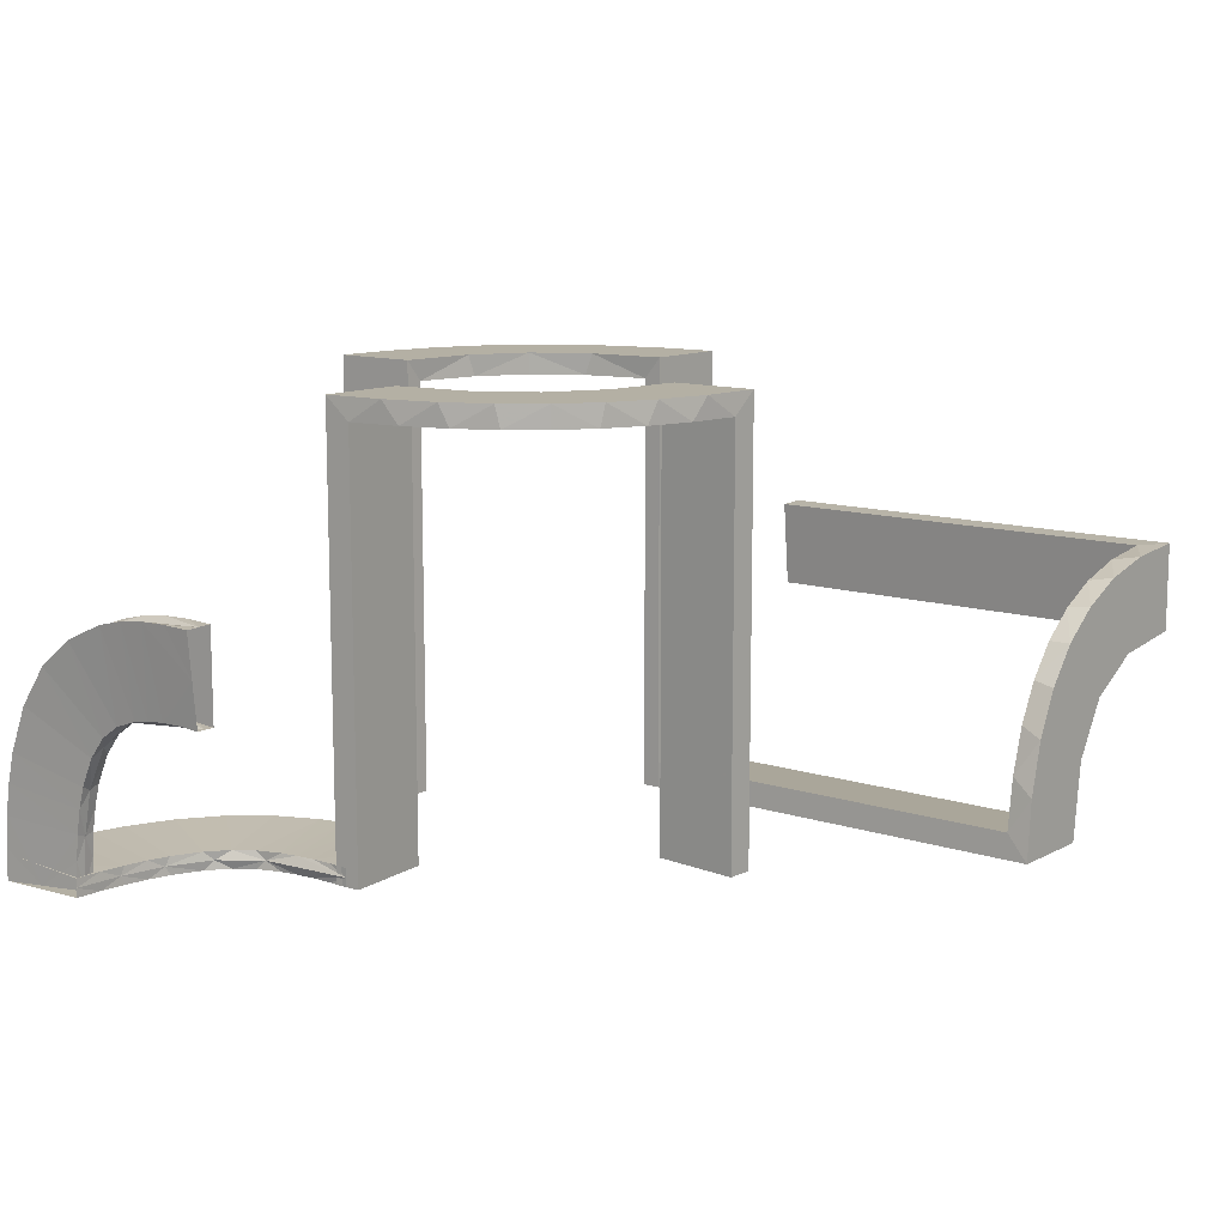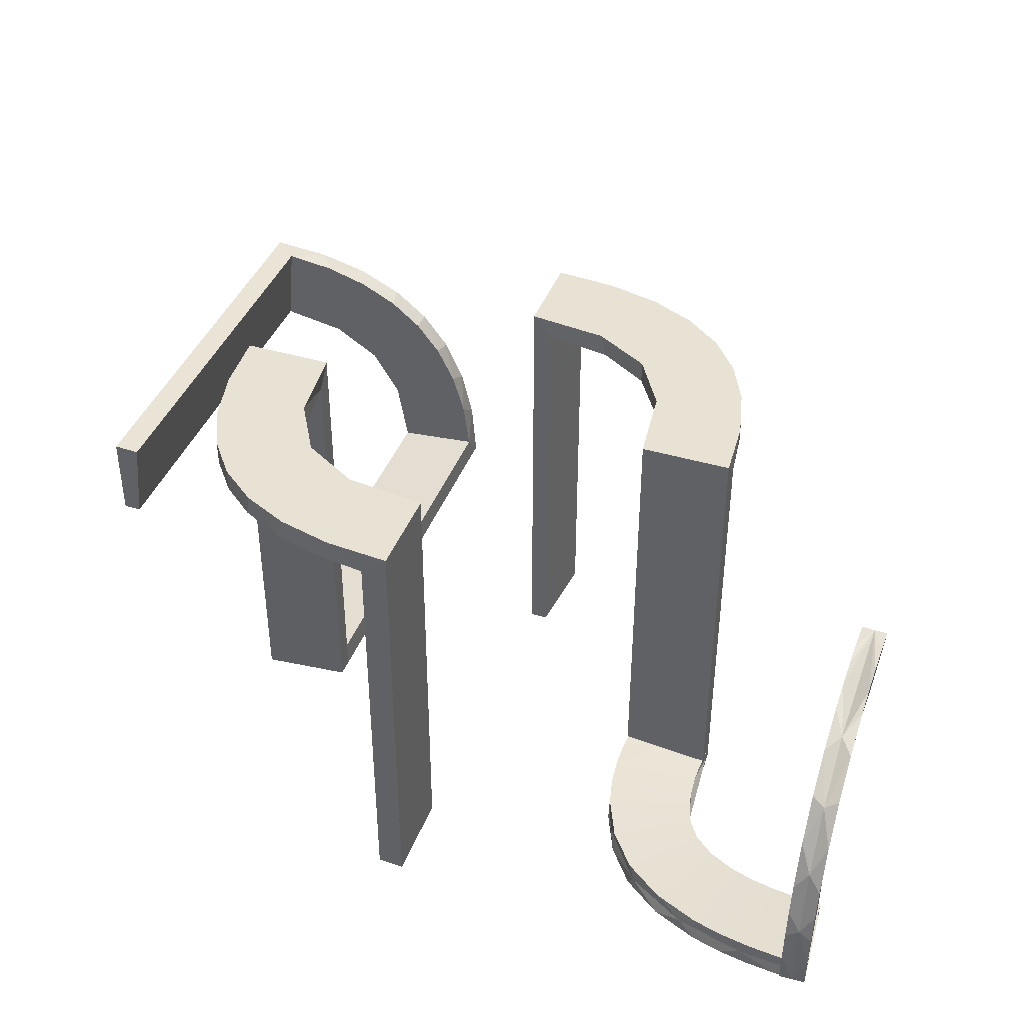
<metadata>
{"format":"obj","ext":"obj","renderer":"f3d","projection":"perspective","resolution":1024,"background":"white","views":[{"elev":11.4,"azim":128.6,"up":"+Y"},{"elev":40.8,"azim":19.9,"up":"+Y"}]}
</metadata>
<code>
v 0 0 0.1861
v 0 0 -0.2861
v 0 0 0.2861
v 0 0 -0.1861
v 0 -0.5 0.1861
v 0 -0.5 -0.2861
v 0 -0.5 0.2361
v 0 -0.5 -0.2361
v 0 -0.5 0.2861
v 0 -0.5 -0.1861
v 0 -0.375 0.2611
v 0 -0.375 -0.2111
v 0 -0.375 0.2361
v 0 -0.375 -0.2361
v 0 -0.375 0.2111
v 0 -0.375 -0.2611
v 0 -0.25 0.2611
v 0 -0.25 -0.2111
v 0 -0.25 -0.2861
v 0 -0.25 0.2361
v 0 -0.25 -0.2361
v 0 -0.25 0.2861
v 0 -0.25 0.2111
v 0 -0.25 -0.2611
v 0.02499 -0.2625 -0.2354
v 0.02499 -0.3812 -0.2354
v 0.02499 -0.5 -0.2354
v 0.3282 -0.5 0.1374
v -0.2092 -0.4111 -0.475
v 0.2246 -0.2625 -0.008806
v 0.2246 -0.3812 -0.008806
v 0.2989 -0.4796 0.04832
v 0.2944 0 -0.05548
v 0.4927 -0.4898 0.1863
v -0.3192 -0.2442 -0.5
v 0.3044 -0.4796 0.08941
v 0.4343 -0.4796 0.1822
v 0.3831 -0.4796 0.1706
v -0.2771 -0.2771 -0.475
v -0.2771 -0.2771 -0.5
v 0.3515 -0.4796 0.156
v 0.201 -0.4704 0.06298
v 0.3609 -0.5 0.2682
v 0.3416 -0.4898 0.1494
v -0.02957 -0.2625 0.2849
v -0.02957 -0.025 0.2849
v -0.02957 -0.5 0.2849
v 0.02041 -0.025 -0.186
v 0.02041 -0.1833 -0.186
v 0.02041 -0.3417 -0.186
v 0.02041 -0.5 -0.186
v 0.2646 -0.5 0.2146
v 0.3008 -0.5 0.07005
v 0.3951 -0.5 0.2768
v 0.3135 -0.4796 0.1161
v 0.4964 -0.5 0.2362
v -0.1296 0 0.2657
v 0.463 -0.4796 0.1851
v -0.1999 -0.025 0.006515
v -0.1999 -0.1833 0.006515
v -0.1999 -0.3417 0.006515
v -0.1999 -0.5 0.006515
v 0.2012 -0.4704 0
v 0.3095 -0.4898 0.1067
v -0.02728 -0.2625 0.2602
v -0.02728 -0.3812 0.2602
v 0.0227 -0.2625 -0.2107
v 0.0227 -0.3812 -0.2107
v -0.2245 -0.3591 -0.475
v 0.2796 0 -0.1157
v 0.3514 -0.5 0.1561
v 0.4196 -0.4852 0.2804
v 0.2493 -0.2625 -0.0111
v 0.2493 -0.3812 -0.0111
v 0.2493 -0.5 -0.0111
v 0.3 0 0.01389
v 0.3 -0.5 0
v 0.3 -0.5 0.01389
v 0.4074 -0.4796 0.1774
v -0.1521 0 0.1383
v -0.1521 -0.025 0.1383
v -0.2442 -0.3192 -0.5
v -0.1855 -0.025 0.2389
v -0.225 -0.5 -0.25
v -0.225 -0.5 -0.125
v -0.225 -0.375 -0.01389
v -0.225 -0.25 -0.01389
v 0.4999 -0.4704 0.2849
v -0.3135 -0.4032 -0.475
v 0.3952 -0.4704 0.2756
v -0.09678 -0.025 0.1726
v 0.25 -0.5 0
v 0.25 -0.5 0.01389
v 0.25 -0.375 0.01389
v 0.25 -0.25 0.01389
v 0.06937 0 -0.2805
v -0.4032 -0.3135 -0.475
v -0.1865 -0.025 0.08288
v 0.1891 0 -0.07522
v -0.275 -0.5 -0.25
v -0.275 -0.5 -0.125
v -0.275 -0.375 -0.01389
v -0.275 -0.25 -0.01389
v -0.3145 -0.2472 -0.475
v -0.2558 0 0.1669
v -0.3479 -0.3479 -0.475
v -0.3479 -0.3479 -0.5
v 0.2 0 0.01389
v 0.2 -0.5 0
v 0.2 -0.5 0.01389
v 0.2 -0.25 0.01389
v 0.2507 -0.475 0
v -0.2755 -0.025 0.127
v 0.2988 -0.5 0.04834
v 0.211 -0.5 0.1252
v -0.4727 -0.2259 -0.1188
v -0.4727 -0.2259 -0.2375
v 0.2988 -0.2625 -0.01568
v 0.2988 -0.025 -0.01568
v 0.2988 -0.5 -0.01568
v -0.3001 -0.4796 0
v -0.3001 -0.4796 -0.1583
v -0.3001 -0.4796 -0.3167
v -0.3001 -0.4796 -0.475
v -0.3704 -0.2204 -0.5
v 0.5 -0.4852 0.2855
v 0.2986 -0.4796 0.02481
v 0.08911 0 -0.1752
v 0.3831 -0.5 0.1707
v 0.2528 -0.025 -0.1716
v 0.3612 -0.4704 0.267
v -0.4704 -0.2012 0
v -0.4704 -0.2012 -0.475
v -0.4704 -0.2012 -0.2375
v 0.2741 -0.2625 -0.01339
v 0.2741 -0.3812 -0.01339
v 0.2036 -0.5 0.0945
v -0.2229 0 0.209
v -0.2229 -0.025 0.209
v 0.08889 -0.025 -0.2769
v -0.1808 0 0.2419
v 0.3093 -0.5 0.2468
v 0.1409 -0.025 -0.2616
v -0.2908 -0.025 0.075
v -0.5 -0.2 0
v -0.5 -0.2 -0.5
v -0.5 -0.275 -0.25
v -0.5 -0.275 -0.125
v -0.5 -0.225 -0.25
v -0.5 -0.225 -0.125
v -0.5 -0.3 0
v -0.5 -0.3 -0.5
v -0.5 -0.3 -0.25
v -0.5 -0.25 0
v -0.5 -0.25 -0.25
v -0.5 -0.25 -0.125
v 0.1988 -0.5 0.03153
v 0.5 -0.2001 0.03265
v 0.5 -0.4299 0.2823
v 0.5 -0.3099 0.247
v 0.5 -0.2655 0.2149
v 0.5 -0.2334 0.1739
v 0.5 -0.3613 0.2682
v 0.5 -0.2049 0.0954
v 0.5 -0.5 0.2861
v 0.5 -0.2013 0.001204
v 0.5 -0.201 0.06418
v 0.5 -0.4649 0.2852
v 0.5 -0.3953 0.2768
v 0.5 -0.2122 0.1259
v -0.475 -0.2507 0
v -0.475 -0.2507 -0.1188
v -0.475 -0.2507 -0.2375
v 0.2908 -0.025 -0.075
v -0.2754 -0.4773 -0.1188
v -0.2754 -0.4773 -0.2375
v 0.4963 -0.475 0.2356
v -0.1409 -0.025 0.2616
v -0.2056 -0.4306 -0.5
v 0.4928 -0.5 0.1864
v 0.1808 0 -0.2419
v 0.4852 -0.2235 0.1566
v 0.4852 -0.3418 0.2621
v 0.4852 -0.5 0.2867
v 0.4852 -0.4197 0.2816
v 0.4852 -0.2725 0.2221
v 0.4852 -0.2007 0.001204
v 0.4927 -0.4796 0.1863
v 0.3043 -0.5 0.08945
v 0.4343 -0.5 0.1823
v -0.08889 -0.025 0.2769
v 0.2229 0 -0.209
v 0.2229 -0.025 -0.209
v -0.2741 -0.2625 0.01339
v -0.2741 -0.3812 0.01339
v 0.4704 -0.2751 0.001204
v 0.4704 -0.2566 0.1043
v 0.4704 -0.3135 0.1173
v 0.4704 -0.4416 0.2095
v 0.4704 -0.3282 0.1386
v 0.4704 -0.3832 0.1719
v 0.4704 -0.4299 0.2835
v 0.4704 -0.1989 0.03274
v 0.4704 -0.2037 0.0957
v 0.4704 -0.3001 0.001204
v 0.4704 -0.4965 0.2374
v 0.4704 -0.3009 0.07125
v 0.4704 -0.5001 0.2873
v 0.4704 -0.1998 0.06436
v 0.4704 -0.274 0.0511
v 0.4704 -0.3515 0.1573
v 0.4704 -0.4344 0.1835
v 0.4704 -0.4075 0.1787
v 0.4704 -0.4928 0.1876
v 0.4704 -0.4946 0.2125
v 0.4704 -0.3952 0.278
v 0.4704 -0.2989 0.04954
v 0.4704 -0.441 0.2345
v 0.4704 -0.3094 0.248
v 0.4704 -0.2501 0.001204
v 0.4704 -0.2647 0.2158
v 0.4704 -0.3924 0.2006
v 0.4704 -0.2111 0.1264
v 0.4704 -0.2001 0.001204
v 0.4704 -0.4631 0.1864
v 0.4704 -0.2986 0.02602
v 0.4704 -0.361 0.2694
v 0.4704 -0.2324 0.1746
v 0.4704 -0.3883 0.2253
v 0.4704 -0.4649 0.2864
v 0.4704 -0.3044 0.09066
v 0.4704 -0.2801 0.09592
v 0.4704 -0.2492 0.05461
v -0.2528 -0.025 0.1716
v 0.4954 -0.4964 0.2368
v 0.4954 -0.2507 0.001204
v -0.4796 -0.3001 0
v -0.4796 -0.3001 -0.1583
v -0.4796 -0.3001 -0.3167
v -0.4796 -0.3001 -0.475
v 0.2048 -0.4704 0.0942
v -0.08911 0 0.1752
v 0.2 -0.4704 0.03145
v 0.2654 -0.4704 0.2137
v 0.3099 -0.4704 0.2458
v 0.2234 -0.4852 0.1554
v 0.3001 -0.4796 0
v -0.2988 -0.2625 0.01568
v -0.2988 -0.025 0.01568
v -0.2988 -0.5 0.01568
v 0.4385 -0.4898 0.1828
v -0.4773 -0.2754 -0.1188
v -0.4773 -0.2754 -0.2375
v 0.2755 -0.025 -0.127
v -0.2204 -0.3704 -0.5
v -0.2507 -0.475 0
v -0.2507 -0.475 -0.1188
v -0.2507 -0.475 -0.2375
v -0.2 0 -0.01389
v -0.2 -0.5 0
v -0.2 -0.5 -0.01389
v -0.2 -0.5 -0.5
v -0.2 -0.5 -0.25
v -0.2 -0.25 -0.01389
v 0.2558 0 -0.1669
v 0.275 -0.375 0.01389
v 0.275 -0.25 0.01389
v -0.1891 0 0.07522
v 0.3887 -0.4898 0.1725
v 0.2006 -0.4852 0
v 0.1865 -0.025 -0.08288
v -0.06937 0 0.2805
v -0.25 -0.5 0
v -0.25 -0.5 -0.01389
v -0.25 -0.5 -0.25
v -0.25 -0.5 -0.125
v -0.25 -0.375 -0.01389
v -0.25 -0.25 -0.01389
v -0.4306 -0.2056 -0.5
v 0.09678 -0.025 -0.1726
v -0.3109 -0.4109 -0.5
v 0.225 -0.375 0.01389
v 0.225 -0.25 0.01389
v 0.4298 -0.4704 0.2811
v 0.1855 -0.025 -0.2389
v 0.1521 0 -0.1383
v 0.1521 -0.025 -0.1383
v -0.3 0 -0.01389
v -0.3 -0.5 0
v -0.3 -0.5 -0.01389
v -0.3 -0.5 -0.5
v -0.2493 -0.2625 0.0111
v -0.2493 -0.3812 0.0111
v -0.2493 -0.5 0.0111
v -0.2796 0 0.1157
v -0.0227 -0.2625 0.2107
v -0.0227 -0.3812 0.2107
v 0.3001 -0.4898 0
v 0.2333 -0.4704 0.1727
v 0.02728 -0.2625 -0.2602
v 0.02728 -0.3812 -0.2602
v 0.2725 -0.4852 0.2209
v 0.4648 -0.5 0.2852
v 0.3282 -0.4796 0.1373
v -0.2012 -0.4704 0
v -0.2012 -0.4704 -0.475
v -0.2012 -0.4704 -0.2375
v 0.1999 -0.025 -0.006515
v 0.1999 -0.1833 -0.006515
v 0.1999 -0.3417 -0.006515
v 0.1999 -0.5 -0.006515
v 0.3009 -0.4796 0.07002
v 0.1296 0 -0.2657
v 0.2323 -0.5 0.1734
v 0.3134 -0.5 0.1161
v -0.4109 -0.3109 -0.5
v -0.02041 -0.025 0.186
v -0.02041 -0.1833 0.186
v -0.02041 -0.3417 0.186
v -0.02041 -0.5 0.186
v 0.4648 -0.4704 0.284
v 0.2121 -0.4704 0.1247
v -0.2472 -0.3145 -0.475
v 0.02957 -0.2625 -0.2849
v 0.02957 -0.025 -0.2849
v 0.02957 -0.5 -0.2849
v -0.2259 -0.4727 -0.1188
v -0.2259 -0.4727 -0.2375
v 0.2985 -0.5 0.02482
v 0.463 -0.5 0.1852
v 0.4298 -0.5 0.2823
v 0.4806 -0.4928 0.1875
v 0.4806 -0.3001 0.001204
v 0.4806 -0.3096 0.1079
v 0.4806 -0.3417 0.1506
v 0.4806 -0.4386 0.184
v 0.4806 -0.3887 0.1737
v -0.4111 -0.2092 -0.475
v 0.1998 -0.5 0.06316
v -0.2944 0 0.05548
v -0.3591 -0.2245 -0.475
v -0.2246 -0.2625 0.008806
v -0.2246 -0.3812 0.008806
v 0.4908 -0.301 0.07123
v 0.4908 -0.3283 0.1385
v 0.4908 -0.4075 0.1786
v 0.4908 -0.3045 0.09062
v 0.4908 -0.299 0.04952
v 0.4908 -0.2987 0.02601
v 0.4908 -0.4928 0.1875
v 0.4908 -0.4631 0.1863
v 0.4908 -0.3136 0.1173
v 0.4908 -0.3516 0.1572
v 0.4908 -0.3832 0.1718
v 0.4908 -0.4344 0.1834
v 0.4908 -0.3002 0.001204
v 0.4074 -0.5 0.1775
v 0.3417 -0.4852 0.2609
v -0.02499 -0.2625 0.2354
v -0.02499 -0.3812 0.2354
v -0.02499 -0.5 0.2354
f 291 281 179
f 281 107 82
f 291 179 262
f 281 82 255
f 35 40 107
f 316 35 107
f 316 152 279
f 316 125 35
f 279 125 316
f 240 97 338
f 104 97 106
f 240 338 133
f 97 104 341
f 104 106 39
f 323 39 106
f 106 89 323
f 124 29 89
f 124 306 29
f 29 69 89
f 153 238 151
f 239 238 153
f 239 153 152
f 240 152 316
f 107 106 97
f 289 121 122
f 123 289 122
f 291 289 123
f 281 89 107
f 291 124 281
f 123 124 291
f 134 145 132
f 146 145 134
f 133 338 279
f 338 341 125
f 40 35 104
f 35 125 341
f 39 323 40
f 323 69 82
f 260 263 307
f 263 306 307
f 29 306 179
f 262 306 263
f 179 255 29
f 84 85 276
f 275 276 100
f 273 289 101
f 100 101 289
f 276 273 101
f 260 273 85
f 276 85 273
f 263 260 85
f 275 100 291
f 289 291 100
f 262 275 291
f 263 84 262
f 275 262 84
f 85 84 263
f 150 149 155
f 156 155 147
f 147 152 153
f 148 147 153
f 155 152 147
f 149 146 155
f 152 155 146
f 145 146 149
f 154 156 148
f 153 151 148
f 151 154 148
f 145 150 154
f 156 154 150
f 149 150 145
f 327 328 258
f 257 258 176
f 176 124 123
f 122 176 123
f 258 124 176
f 328 306 258
f 124 258 306
f 306 328 307
f 327 307 328
f 175 122 121
f 256 175 121
f 256 327 257
f 327 256 305
f 256 257 175
f 307 327 305
f 175 176 122
f 117 116 172
f 173 172 252
f 252 237 238
f 171 237 252
f 116 132 171
f 171 172 116
f 172 171 252
f 134 132 116
f 238 253 252
f 240 253 239
f 238 239 253
f 173 253 240
f 133 117 173
f 117 133 134
f 133 173 240
f 116 117 134
f 273 256 121
f 289 273 121
f 256 260 305
f 273 260 256
f 237 154 151
f 171 145 154
f 145 171 132
f 237 171 154
f 281 255 179
f 107 40 82
f 152 146 279
f 97 341 338
f 89 69 323
f 238 237 151
f 239 152 240
f 240 316 97
f 107 97 316
f 89 106 107
f 124 89 281
f 146 134 133
f 133 279 146
f 338 125 279
f 40 104 39
f 35 341 104
f 323 82 40
f 69 255 82
f 260 307 305
f 306 262 179
f 255 69 29
f 84 276 275
f 276 101 100
f 150 155 156
f 156 147 148
f 327 258 257
f 257 176 175
f 117 172 173
f 173 252 253
f 49 4 48
f 4 128 48
f 287 280 286
f 50 10 49
f 4 49 10
f 10 50 51
f 286 99 271
f 99 108 308
f 309 308 108
f 110 311 310
f 310 111 110
f 309 111 310
f 2 325 96
f 19 324 325
f 143 313 140
f 313 143 181
f 6 326 324
f 181 285 192
f 130 265 192
f 265 130 254
f 70 254 174
f 33 174 119
f 118 76 119
f 118 120 78
f 118 78 76
f 4 96 128
f 128 313 181
f 4 2 96
f 181 192 286
f 265 286 192
f 99 286 265
f 99 33 108
f 99 265 70
f 33 99 70
f 266 94 95
f 94 282 283
f 283 111 108
f 282 111 283
f 95 283 108
f 267 95 76
f 108 76 95
f 78 267 76
f 93 282 94
f 111 282 110
f 110 282 93
f 78 93 266
f 94 266 93
f 267 78 266
f 24 21 14
f 21 18 12
f 8 12 10
f 18 10 12
f 14 12 8
f 6 16 8
f 14 8 16
f 19 24 16
f 21 4 18
f 10 18 4
f 2 4 21
f 19 2 24
f 21 24 2
f 135 73 74
f 73 30 31
f 31 310 311
f 75 31 311
f 136 75 120
f 75 136 74
f 74 31 75
f 118 136 120
f 310 31 30
f 308 309 30
f 310 30 309
f 73 308 30
f 119 73 135
f 135 118 119
f 119 308 73
f 136 118 135
f 174 308 119
f 308 174 271
f 130 193 287
f 130 271 254
f 287 271 130
f 287 285 280
f 280 143 140
f 48 140 325
f 193 285 287
f 301 26 25
f 26 68 67
f 67 49 48
f 49 67 50
f 25 67 48
f 300 325 324
f 325 300 25
f 25 48 325
f 301 300 324
f 68 51 50
f 27 51 68
f 27 26 301
f 301 326 27
f 27 68 26
f 324 326 301
f 51 8 10
f 27 6 8
f 6 27 326
f 8 51 27
f 93 75 311
f 110 93 311
f 75 78 120
f 93 78 75
f 128 280 48
f 280 128 286
f 286 271 287
f 99 308 271
f 309 108 111
f 325 140 96
f 19 325 2
f 313 96 140
f 143 285 181
f 6 324 19
f 285 193 192
f 130 192 193
f 265 254 70
f 70 174 33
f 33 119 76
f 96 313 128
f 128 181 286
f 33 76 108
f 266 95 267
f 94 283 95
f 24 14 16
f 21 12 14
f 19 16 6
f 135 74 136
f 73 31 74
f 174 254 271
f 285 143 280
f 280 140 48
f 301 25 300
f 26 67 25
f 67 68 50
f 318 1 317
f 1 242 317
f 81 91 80
f 319 5 318
f 1 318 5
f 5 319 320
f 80 268 98
f 268 259 59
f 60 59 259
f 261 62 61
f 61 264 261
f 60 264 61
f 3 46 272
f 22 45 46
f 178 57 191
f 57 178 141
f 9 47 45
f 141 83 138
f 234 105 138
f 105 234 113
f 295 113 144
f 340 144 249
f 248 288 249
f 248 250 290
f 248 290 288
f 1 272 242
f 242 57 141
f 1 3 272
f 141 138 80
f 105 80 138
f 268 80 105
f 268 340 259
f 268 105 295
f 340 268 295
f 102 277 278
f 277 86 87
f 87 264 259
f 86 264 87
f 278 87 259
f 103 278 288
f 259 288 278
f 290 103 288
f 274 86 277
f 264 86 261
f 261 86 274
f 290 274 102
f 277 102 274
f 103 290 102
f 17 20 13
f 20 23 15
f 7 15 5
f 23 5 15
f 13 15 7
f 9 11 7
f 13 7 11
f 22 17 11
f 20 1 23
f 5 23 1
f 3 1 20
f 22 3 17
f 20 17 3
f 194 292 293
f 292 342 343
f 343 61 62
f 294 343 62
f 195 294 250
f 294 195 293
f 293 343 294
f 248 195 250
f 61 343 342
f 59 60 342
f 61 342 60
f 292 59 342
f 249 292 194
f 194 248 249
f 249 59 292
f 195 248 194
f 144 59 249
f 59 144 98
f 234 139 81
f 234 98 113
f 81 98 234
f 81 83 91
f 91 178 191
f 317 191 46
f 139 83 81
f 66 360 359
f 360 297 296
f 296 318 317
f 318 296 319
f 359 296 317
f 65 46 45
f 46 65 359
f 359 317 46
f 66 65 45
f 297 320 319
f 361 320 297
f 361 360 66
f 66 47 361
f 361 297 360
f 45 47 66
f 320 7 5
f 361 9 7
f 9 361 47
f 7 320 361
f 274 294 62
f 261 274 62
f 294 290 250
f 274 290 294
f 242 91 317
f 91 242 80
f 80 98 81
f 268 59 98
f 60 259 264
f 46 191 272
f 22 46 3
f 57 272 191
f 178 83 141
f 9 45 22
f 83 139 138
f 234 138 139
f 105 113 295
f 295 144 340
f 340 249 288
f 272 57 242
f 242 141 80
f 340 288 259
f 102 278 103
f 277 87 278
f 17 13 11
f 20 15 13
f 22 11 9
f 194 293 195
f 292 343 293
f 144 113 98
f 83 178 91
f 91 191 317
f 66 359 65
f 360 296 359
f 296 297 319
f 298 77 329
f 53 298 114
f 329 114 298
f 64 298 53
f 315 64 189
f 189 64 53
f 28 64 315
f 127 247 298
f 312 32 298
f 127 298 32
f 55 36 64
f 312 64 36
f 64 304 55
f 44 304 64
f 64 312 298
f 44 64 28
f 71 129 269
f 44 269 41
f 269 129 357
f 28 71 44
f 251 269 357
f 330 251 190
f 180 34 330
f 251 37 79
f 38 269 79
f 251 34 58
f 330 34 251
f 37 251 58
f 269 251 79
f 304 44 41
f 112 247 127
f 112 127 32
f 312 36 241
f 55 304 299
f 36 55 322
f 32 312 42
f 63 112 243
f 42 243 112
f 32 42 112
f 38 131 245
f 79 90 131
f 177 37 58
f 58 188 177
f 37 284 90
f 284 37 177
f 245 244 41
f 177 88 321
f 321 284 177
f 270 63 243
f 241 270 42
f 243 42 270
f 246 270 241
f 299 246 322
f 322 246 241
f 302 246 299
f 157 109 270
f 137 339 270
f 157 270 339
f 314 115 246
f 137 246 115
f 52 314 302
f 246 137 270
f 358 245 131
f 302 358 142
f 358 302 245
f 358 131 90
f 72 358 90
f 321 72 284
f 284 72 90
f 88 126 321
f 142 358 43
f 358 72 54
f 54 72 331
f 331 72 303
f 126 303 72
f 126 165 303
f 126 72 321
f 92 109 157
f 92 157 339
f 137 115 189
f 314 52 28
f 115 314 315
f 339 137 53
f 77 92 329
f 114 329 92
f 339 114 92
f 43 129 142
f 54 357 43
f 56 331 303
f 303 165 56
f 331 190 54
f 190 331 56
f 71 28 52
f 56 180 330
f 330 190 56
f 71 269 44
f 269 38 41
f 251 357 190
f 34 188 58
f 36 322 241
f 304 244 299
f 55 299 322
f 312 241 42
f 38 245 41
f 79 131 38
f 37 90 79
f 244 304 41
f 302 299 244
f 314 246 302
f 302 142 52
f 302 244 245
f 358 54 43
f 137 189 53
f 314 28 315
f 115 315 189
f 339 53 114
f 129 71 142
f 357 129 43
f 190 357 54
f 71 52 142
f 333 205 226
f 207 333 217
f 226 217 333
f 334 333 207
f 198 334 231
f 231 334 207
f 200 334 198
f 349 356 333
f 344 348 333
f 349 333 348
f 352 347 334
f 344 334 347
f 334 345 352
f 335 345 334
f 334 344 333
f 335 334 200
f 211 201 337
f 335 337 353
f 337 201 213
f 200 211 335
f 336 337 213
f 225 336 212
f 214 332 225
f 336 355 346
f 354 337 346
f 336 332 351
f 225 332 336
f 355 336 351
f 337 336 346
f 345 335 353
f 236 356 349
f 348 236 349
f 167 236 348
f 344 347 164
f 348 344 167
f 347 352 170
f 236 158 166
f 236 167 158
f 161 162 345
f 345 353 161
f 354 163 160
f 355 159 169
f 235 351 350
f 235 355 351
f 346 169 163
f 168 159 235
f 235 165 168
f 235 159 355
f 187 166 158
f 164 187 167
f 158 167 187
f 182 187 164
f 162 182 170
f 170 182 164
f 186 182 162
f 203 224 187
f 204 209 187
f 203 187 209
f 228 223 182
f 204 182 223
f 221 228 186
f 182 204 187
f 183 160 163
f 186 183 219
f 183 186 160
f 183 163 169
f 185 183 169
f 168 185 159
f 159 185 169
f 165 184 168
f 219 183 227
f 183 185 216
f 216 185 202
f 202 185 230
f 184 230 185
f 184 208 230
f 184 185 168
f 210 196 220
f 232 210 233
f 199 222 229
f 215 199 218
f 220 224 203
f 203 233 220
f 233 203 209
f 233 209 204
f 223 197 204
f 228 197 223
f 197 233 204
f 221 197 228
f 196 210 226
f 210 217 226
f 217 210 207
f 210 232 207
f 200 198 232
f 232 231 207
f 232 198 231
f 197 200 232
f 229 197 221
f 229 219 227
f 218 229 216
f 227 216 229
f 197 229 200
f 218 202 230
f 206 218 230
f 222 211 229
f 222 201 211
f 222 213 201
f 222 199 212
f 199 215 225
f 199 225 212
f 211 337 335
f 337 354 353
f 336 213 212
f 332 350 351
f 347 170 164
f 344 164 167
f 352 162 170
f 162 352 345
f 353 160 161
f 354 160 353
f 355 169 346
f 346 163 354
f 186 162 161
f 228 182 186
f 186 219 221
f 186 161 160
f 183 216 227
f 210 220 233
f 232 233 197
f 199 229 218
f 215 218 206
f 196 226 205
f 229 221 219
f 218 216 202
f 229 211 200
f 206 230 208
f 222 212 213
f 215 214 225

</code>
